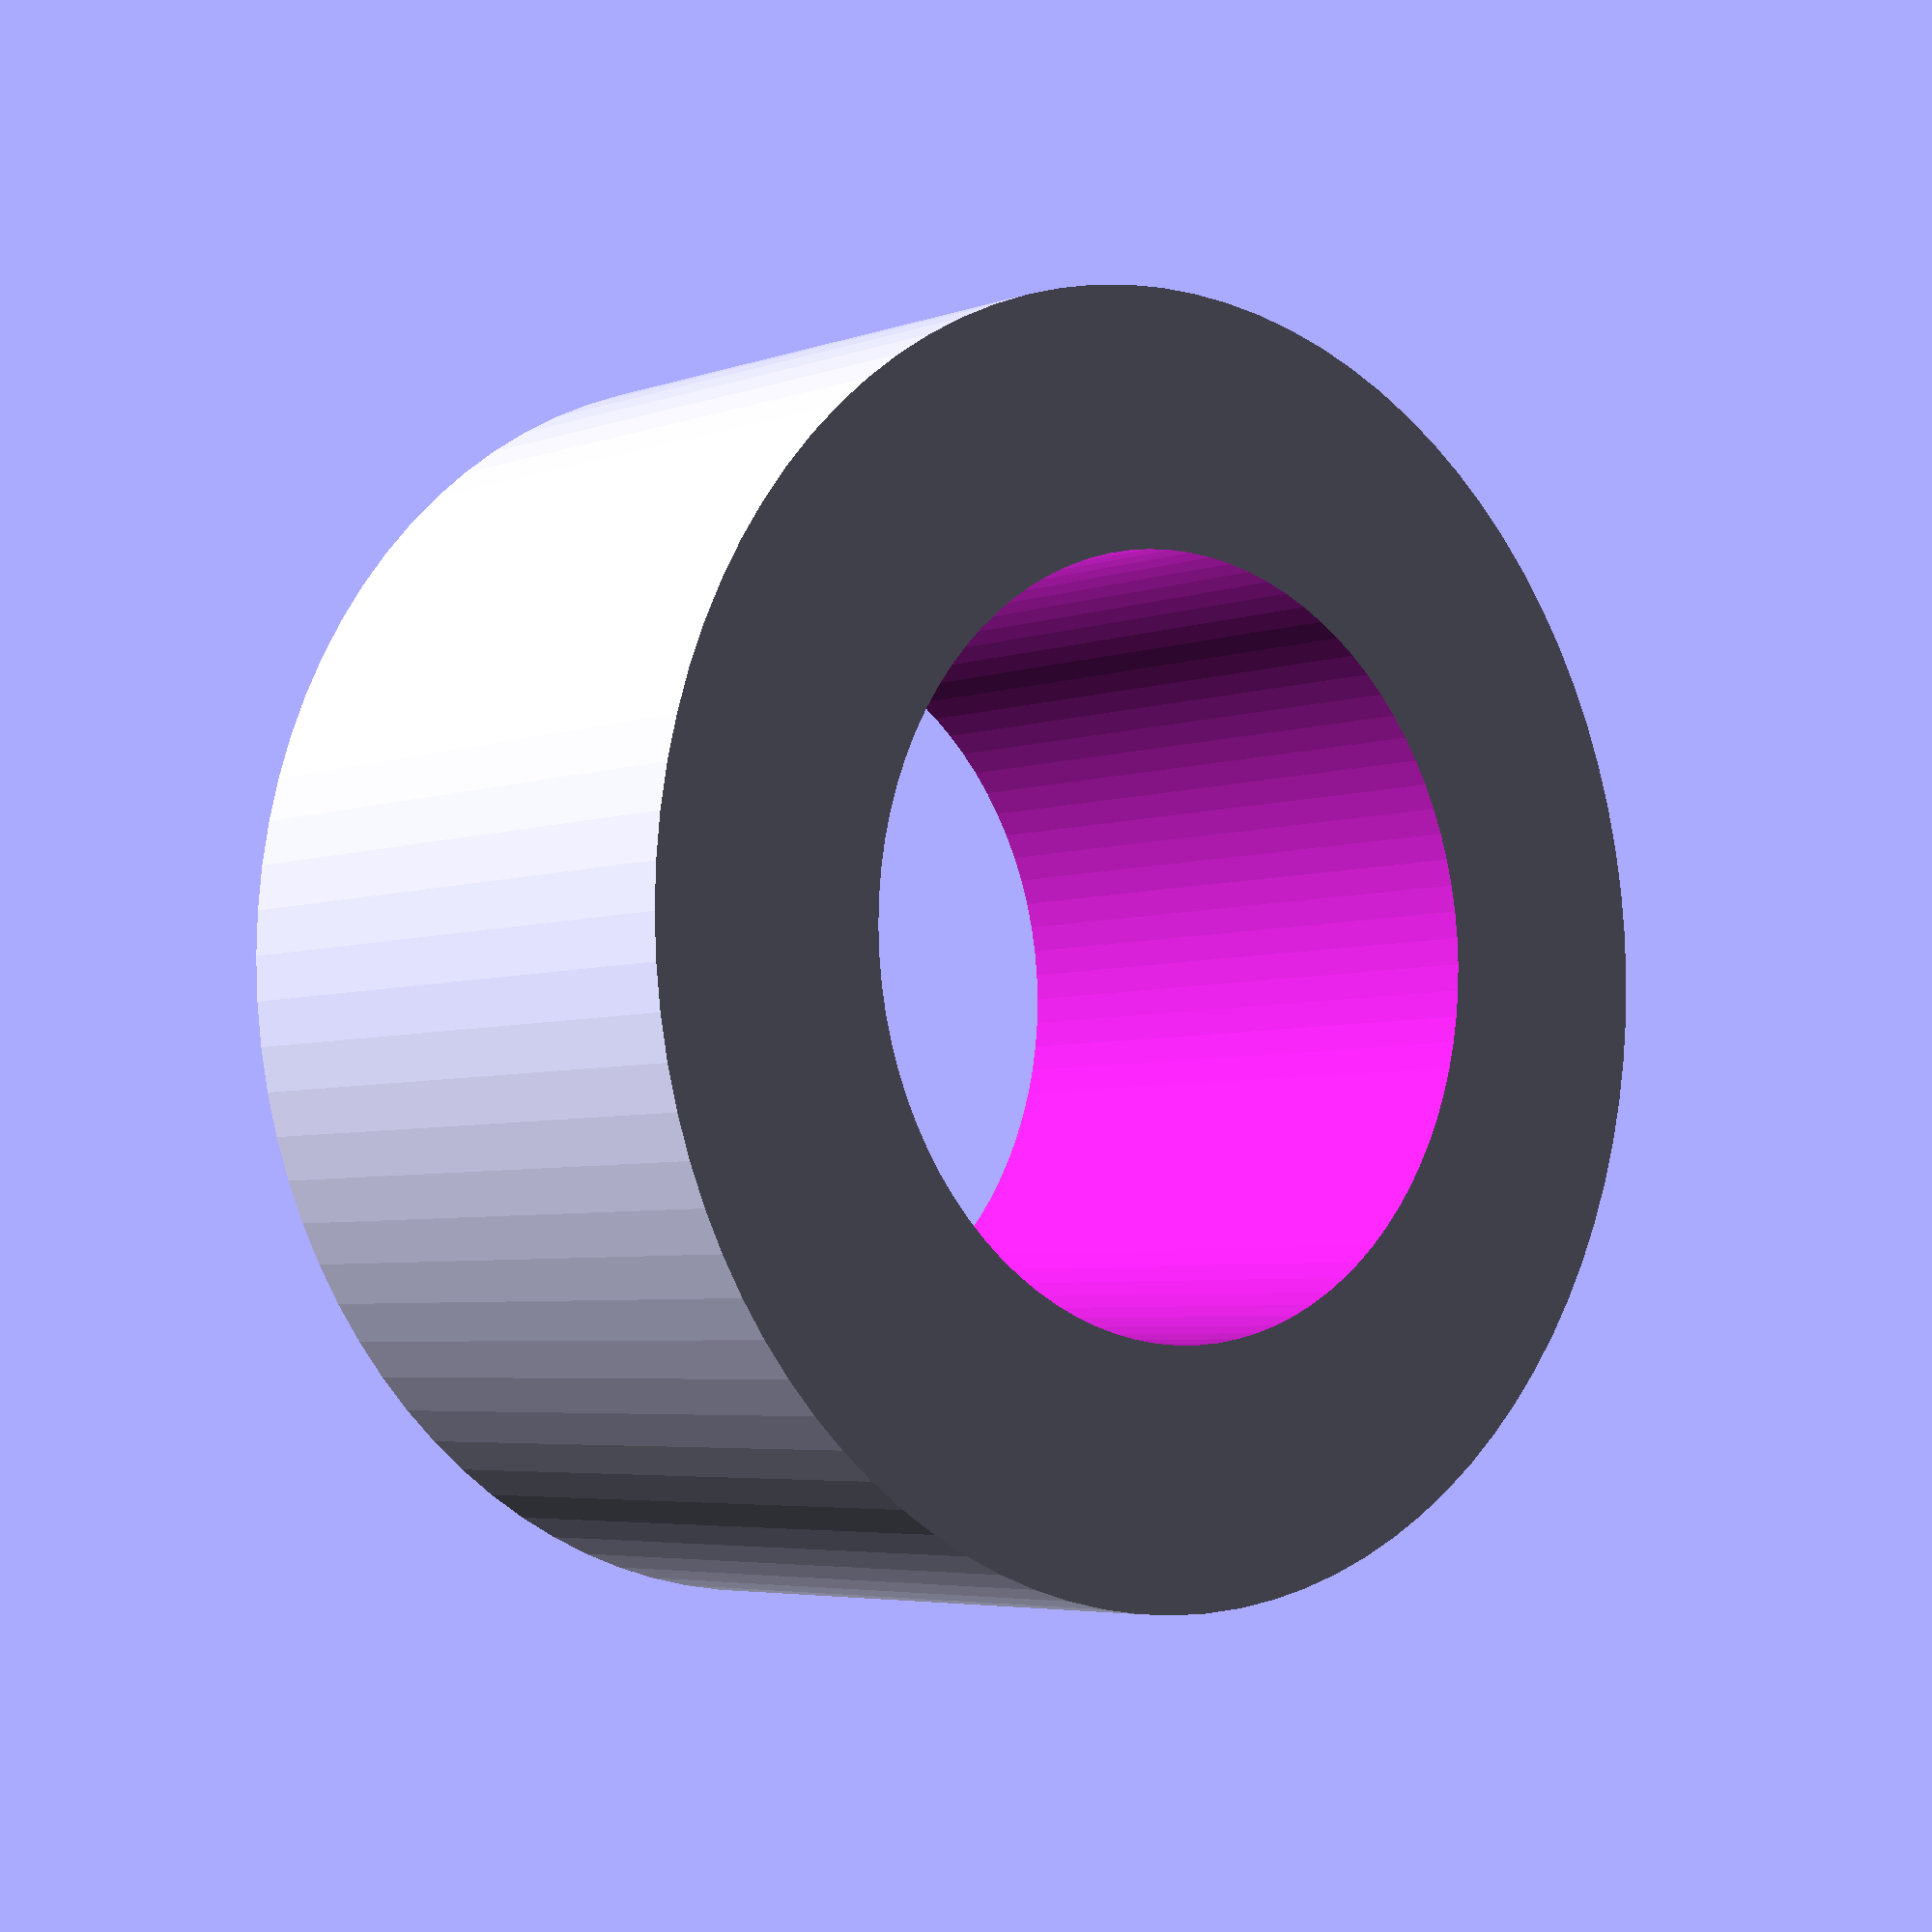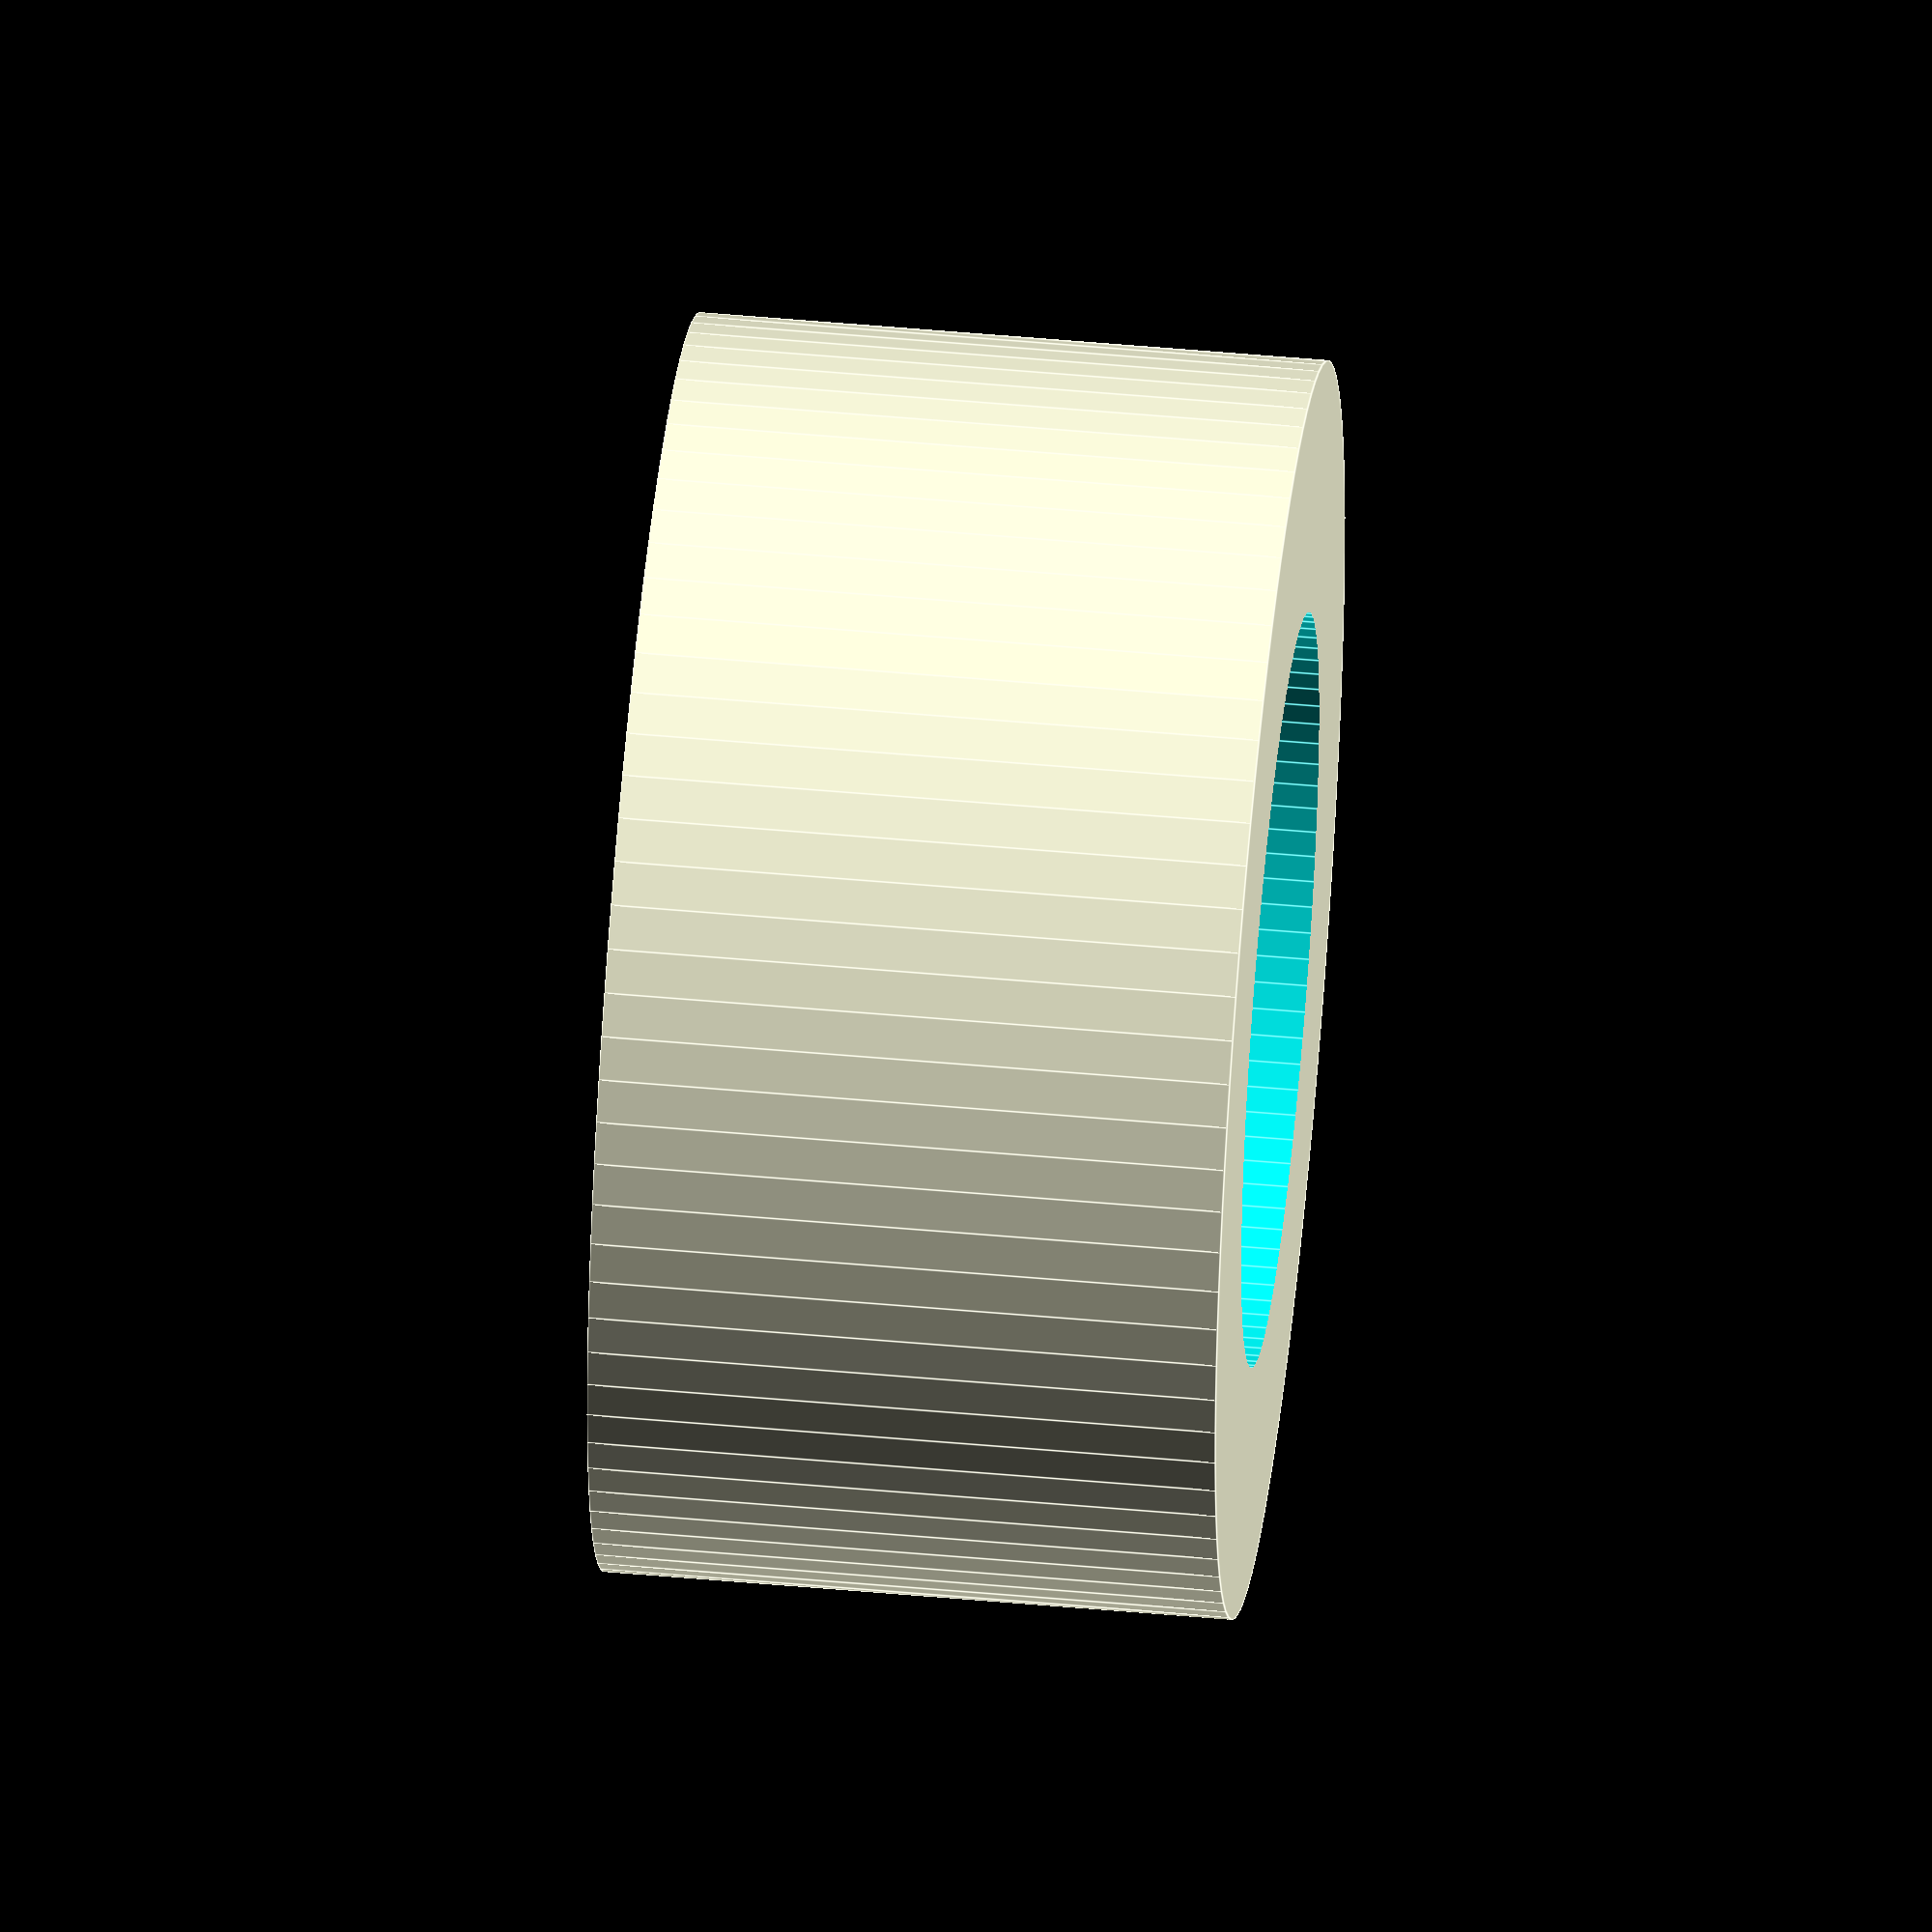
<openscad>

$inner = 3.2;
$outer = $inner+2;
$height = 5;
$fn = 90;

module spacer($inner = 3, $thickness = 2, $height = 5) 
{
  difference()
  {
    cylinder(r=$inner+$thickness, h=$height);
    translate([0,0,-$height/2]) cylinder(r=$inner, h=$height*2);
  }
}

spacer(3,2,5);


</openscad>
<views>
elev=184.6 azim=44.4 roll=41.0 proj=p view=solid
elev=132.3 azim=225.1 roll=84.1 proj=o view=edges
</views>
